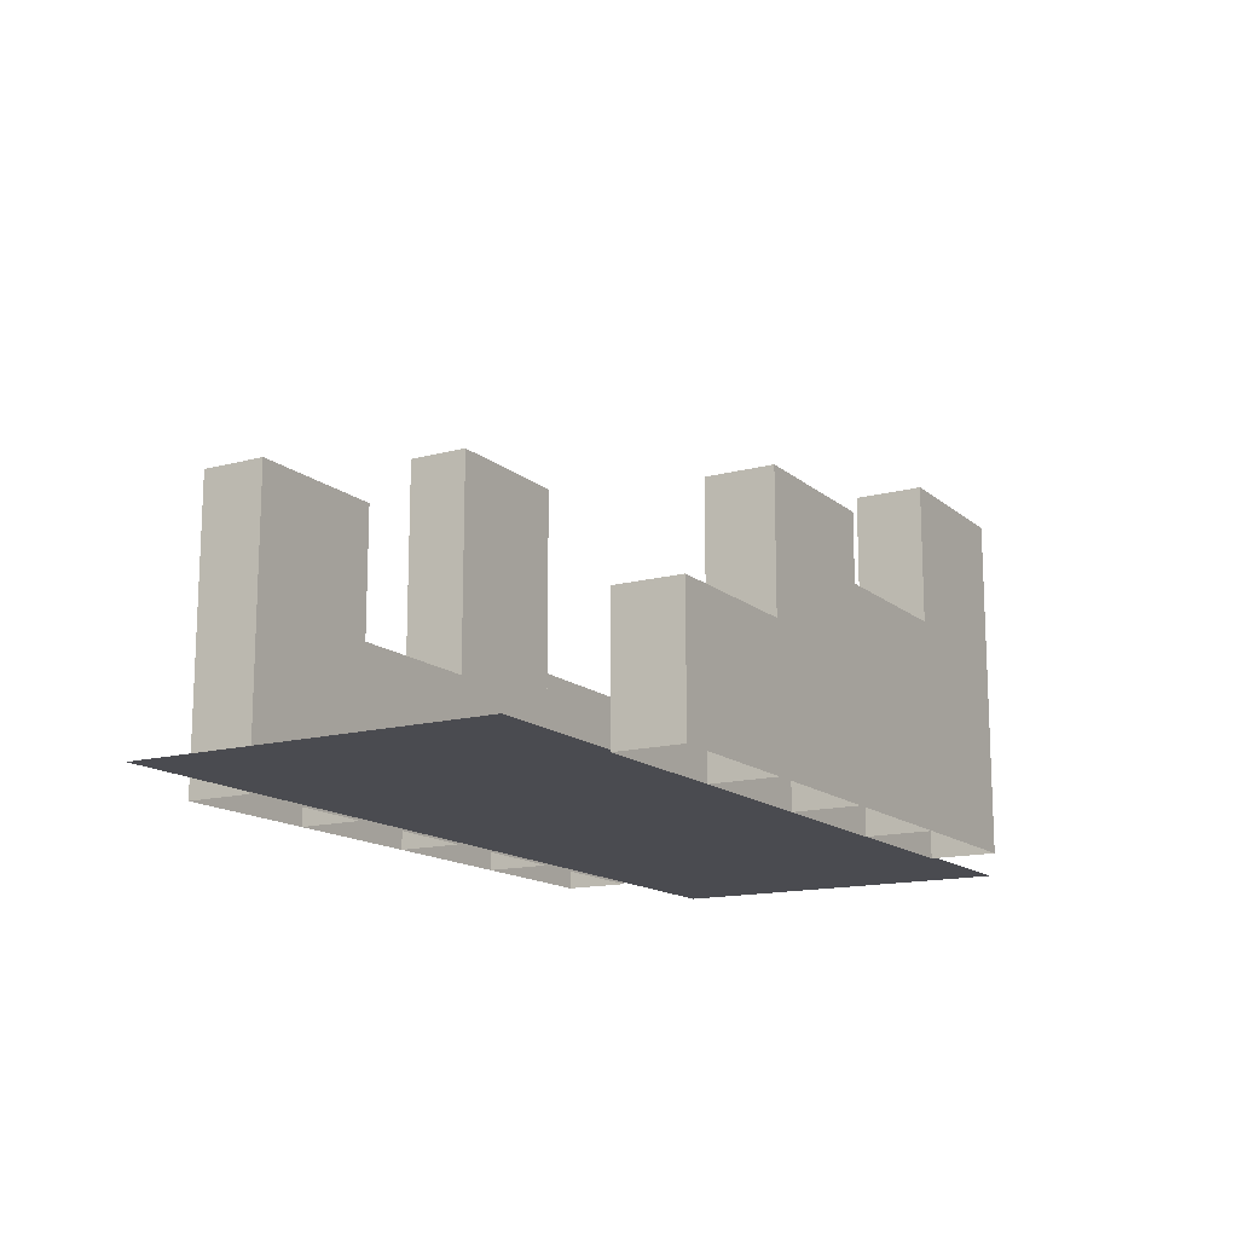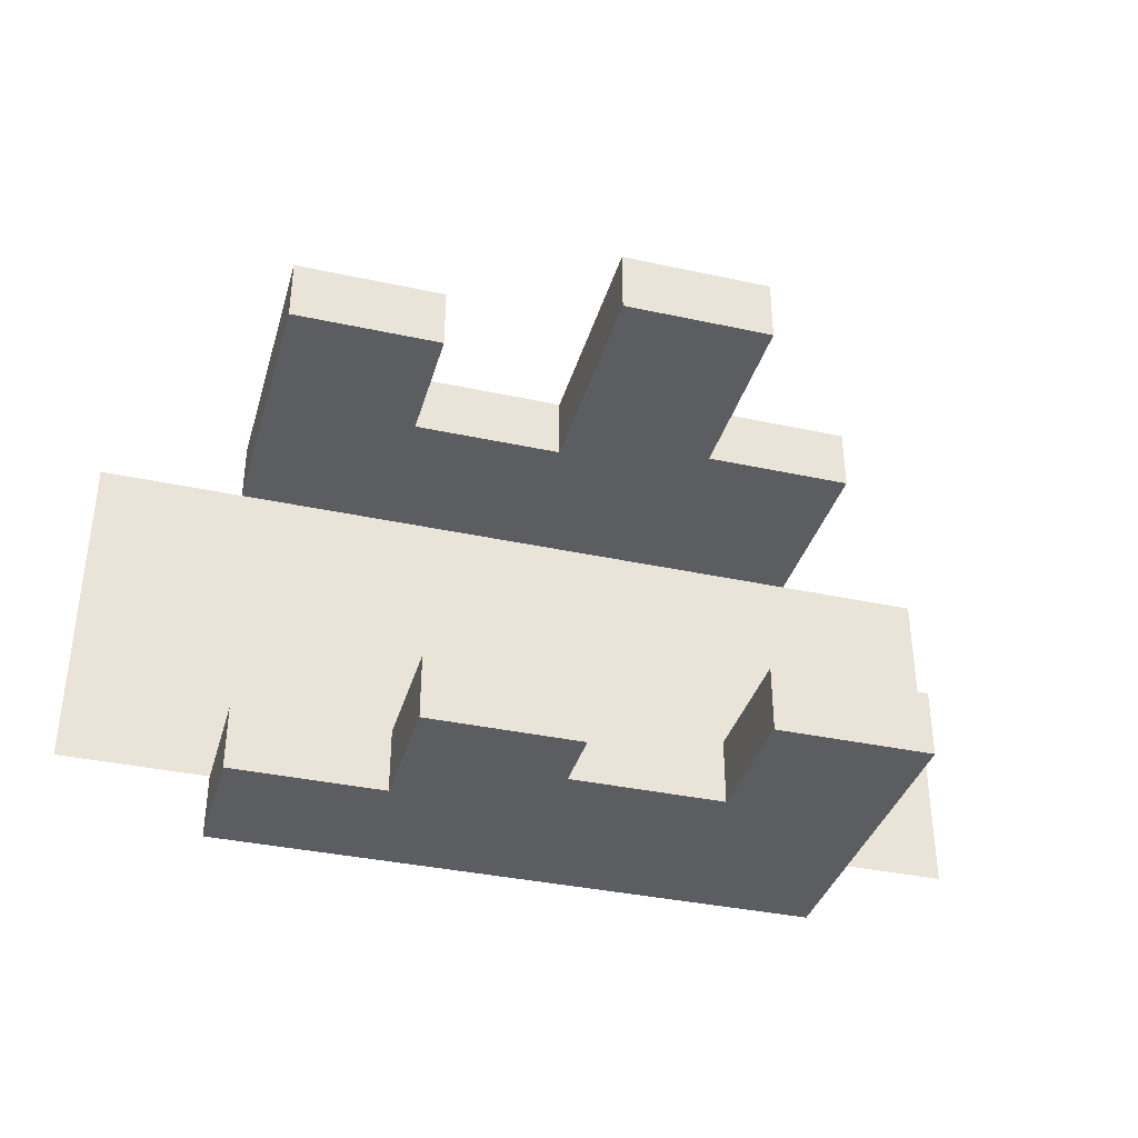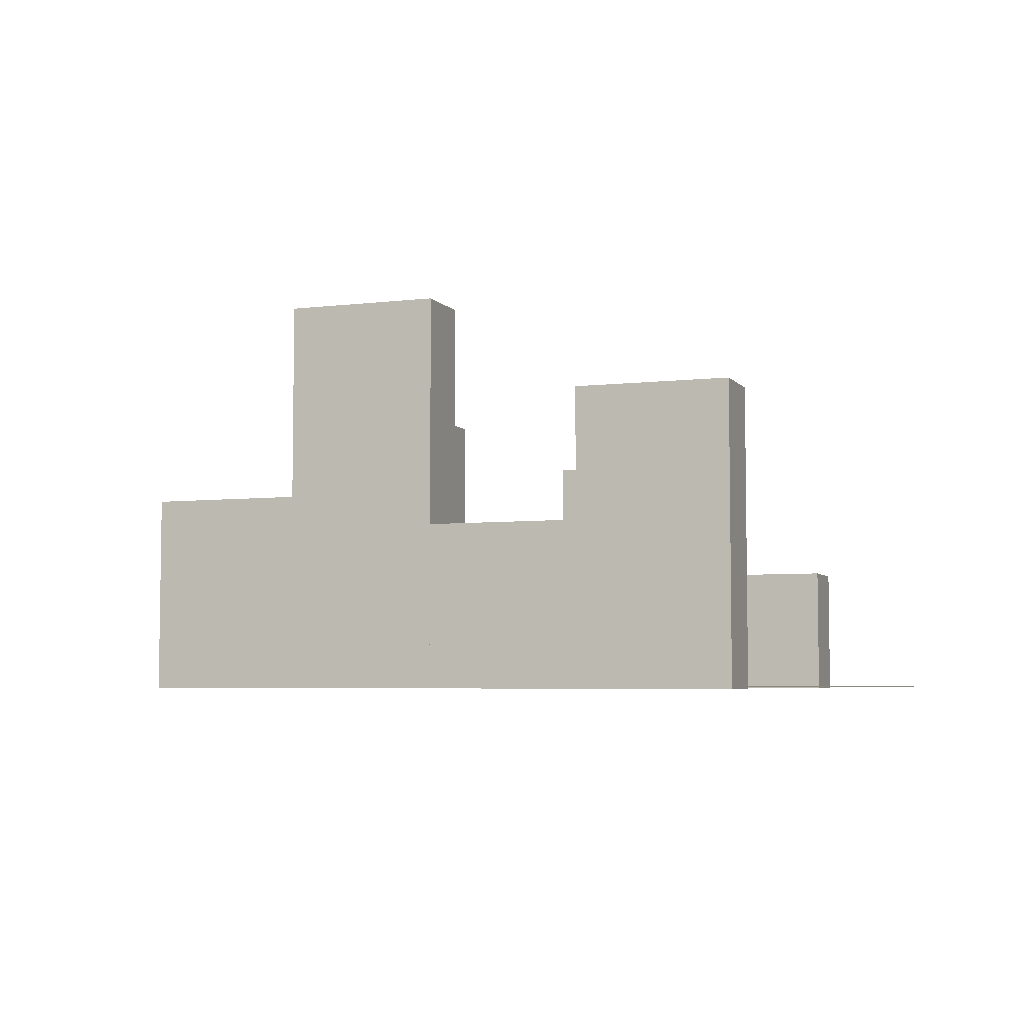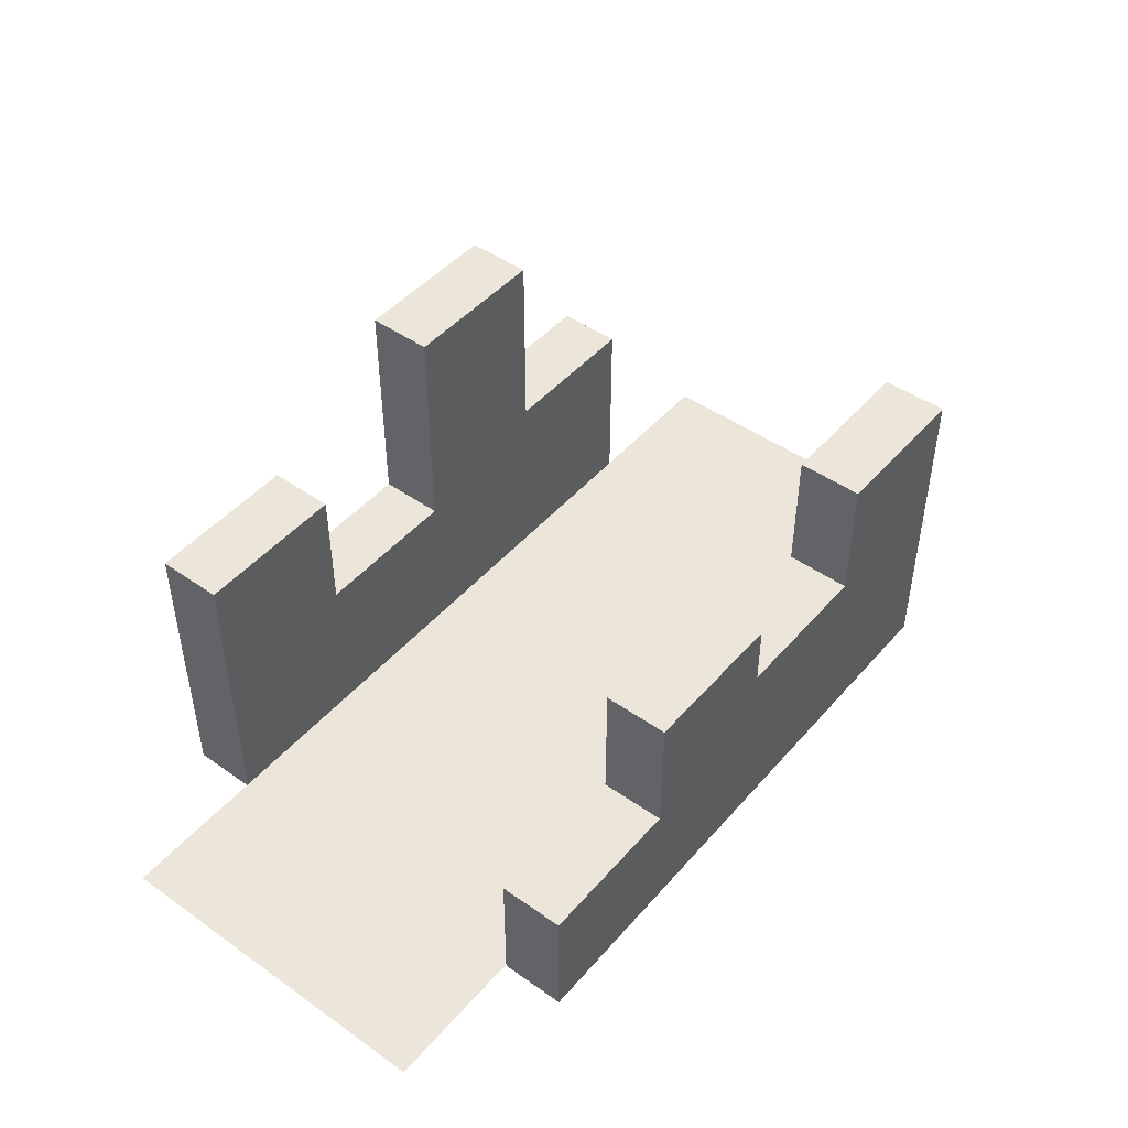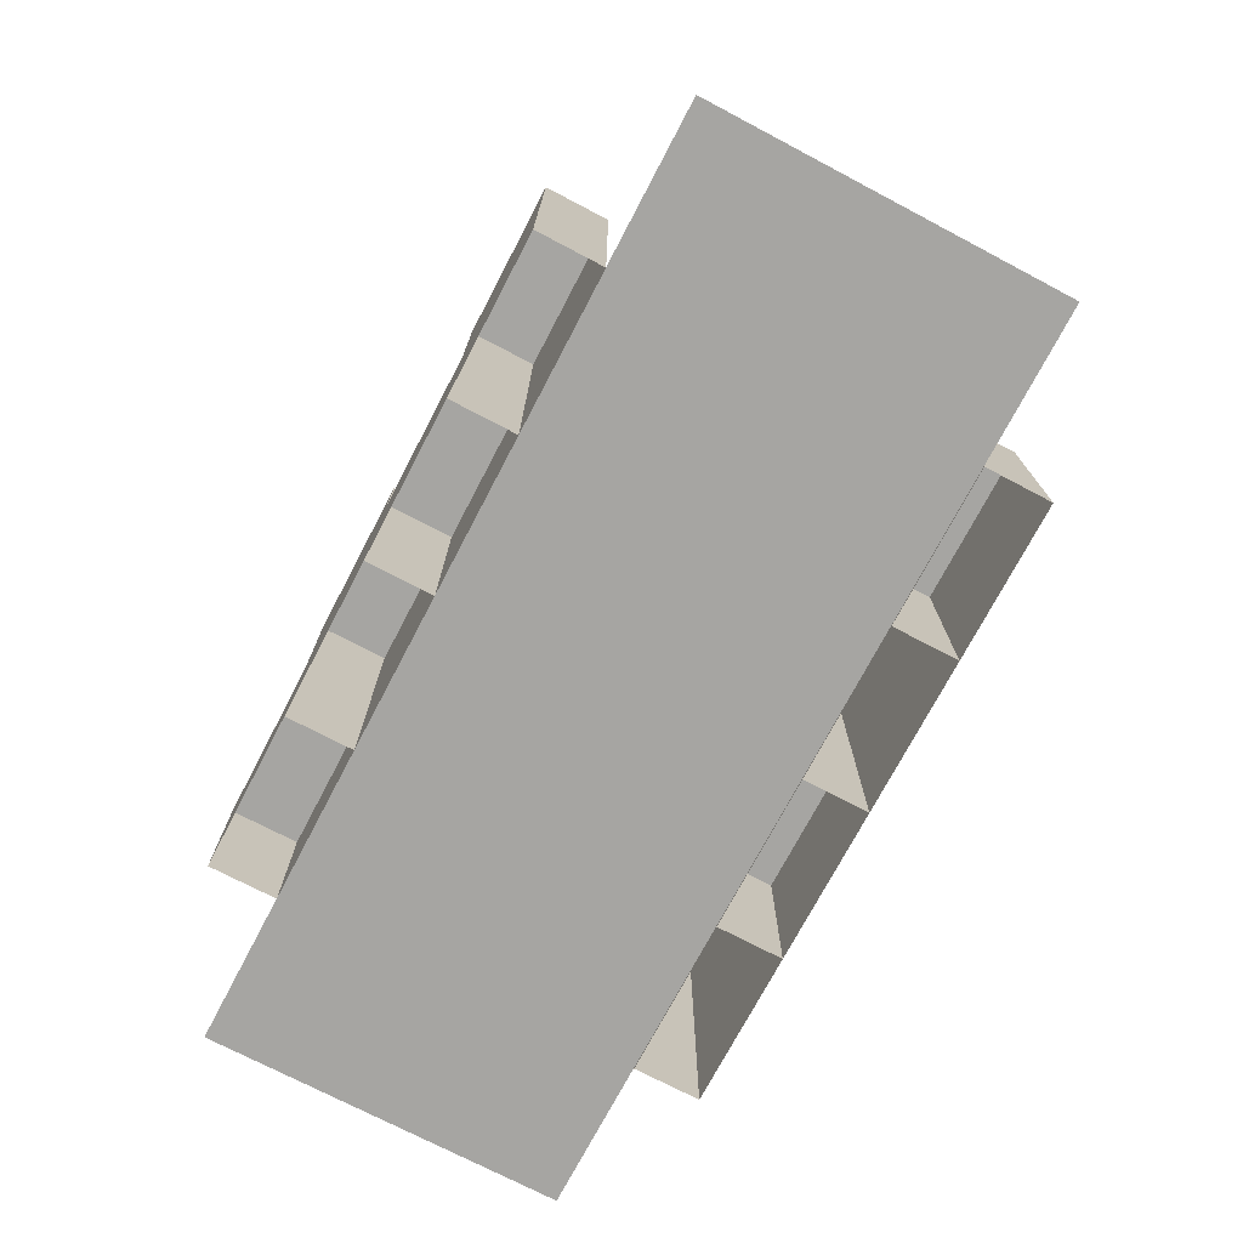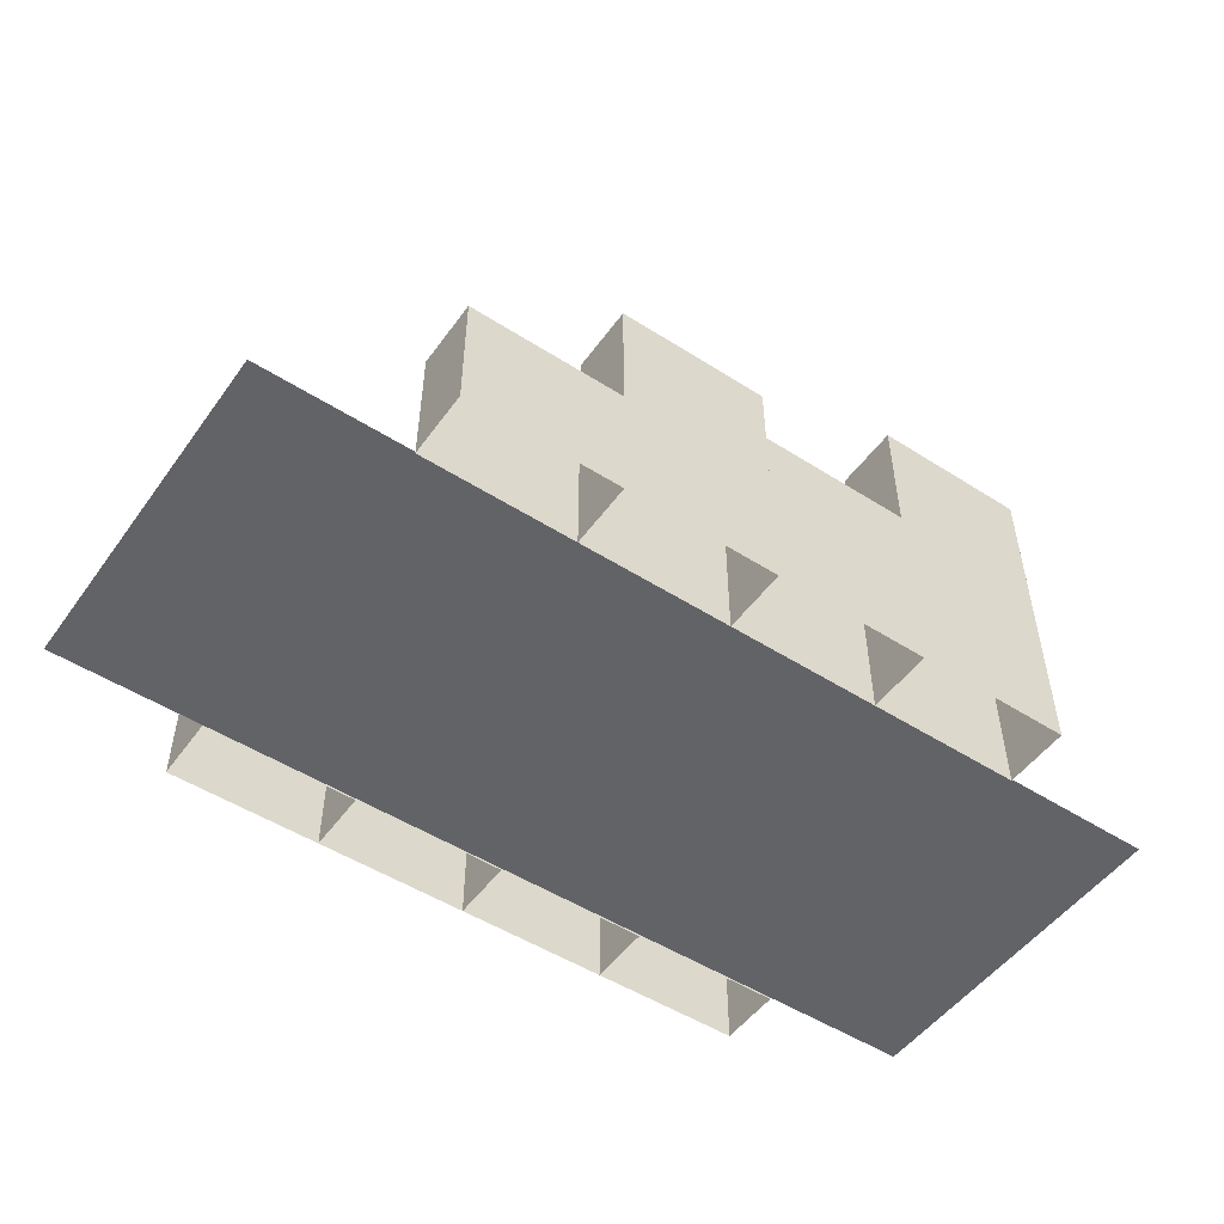
<metadata>
{"format":"obj","ext":"obj","renderer":"f3d","projection":"perspective","resolution":1024,"background":"white","views":[{"elev":-14.6,"azim":120.5,"up":"+Y"},{"elev":-36.6,"azim":164.3,"up":"+Z"},{"elev":-5.2,"azim":20.3,"up":"+Y"},{"elev":46.8,"azim":128.6,"up":"+Y"},{"elev":-73.6,"azim":-117.7,"up":"+Y"},{"elev":-50.9,"azim":145.2,"up":"+Y"}]}
</metadata>
<code>
g default
v -4.674 0 3.667
v -2.327 0 3.667
v -4.674 3 3.667
v -2.327 3 3.667
v -4.674 3 2.667
v -2.327 3 2.667
v -4.674 0 2.667
v -2.327 0 2.667
g pCube14
f 1 2 4 3
f 3 4 6 5
f 5 6 8 7
f 2 8 6 4
f 7 1 3 5
g default
v 2.366 0 -2.667
v 4.713 0 -2.667
v 2.366 2 -2.667
v 4.713 2 -2.667
v 2.366 2 -3.667
v 4.713 2 -3.667
v 2.366 0 -3.667
v 4.713 0 -3.667
g pCube13
f 9 10 12 11
f 11 12 14 13
f 13 14 16 15
f 10 16 14 12
f 15 9 11 13
g default
v 0.01892 0 3.667
v 2.366 0 3.667
v 0.01892 2.5 3.667
v 2.366 2.5 3.667
v 0.01892 2.5 2.667
v 2.366 2.5 2.667
v 0.01892 0 2.667
v 2.366 0 2.667
g pCube16
f 17 18 20 19
f 19 20 22 21
f 21 22 24 23
f 18 24 22 20
f 23 17 19 21
g default
v -2.327 0 3.667
v 0.02016 0 3.667
v -2.327 6 3.667
v 0.02016 6 3.667
v -2.327 6 2.667
v 0.02016 6 2.667
v -2.327 0 2.667
v 0.02016 0 2.667
g pCube15
f 25 26 28 27
f 27 28 30 29
f 29 30 32 31
f 26 32 30 28
f 31 25 27 29
g default
v -4.674 0 -2.667
v -2.327 0 -2.667
v -4.674 5 -2.667
v -2.327 5 -2.667
v -4.674 5 -3.667
v -2.327 5 -3.667
v -4.674 0 -3.667
v -2.327 0 -3.667
g pCube10
f 33 34 36 35
f 35 36 38 37
f 37 38 40 39
f 34 40 38 36
f 39 33 35 37
g default
v -2.327 0 -2.667
v 0.02016 0 -2.667
v -2.327 3 -2.667
v 0.02016 3 -2.667
v -2.327 3 -3.667
v 0.02016 3 -3.667
v -2.327 0 -3.667
v 0.02016 0 -3.667
g pCube11
f 41 42 44 43
f 43 44 46 45
f 45 46 48 47
f 42 48 46 44
f 47 41 43 45
g default
v 2.366 0 3.667
v 4.713 0 3.667
v 2.366 4.5 3.667
v 4.713 4.5 3.667
v 2.366 4.5 2.667
v 4.713 4.5 2.667
v 2.366 0 2.667
v 4.713 0 2.667
g pCube17
f 49 50 52 51
f 51 52 54 53
f 53 54 56 55
f 50 56 54 52
f 55 49 51 53
g default
v 0.01892 0 -2.667
v 2.366 0 -2.667
v 0.01892 4 -2.667
v 2.366 4 -2.667
v 0.01892 4 -3.667
v 2.366 4 -3.667
v 0.01892 0 -3.667
v 2.366 0 -3.667
g pCube12
f 57 58 60 59
f 59 60 62 61
f 61 62 64 63
f 58 64 62 60
f 63 57 59 61
g default
v -7 0.03 2.667
v -4.667 0.03 2.667
v -2.333 0.03 2.667
v 0 0.03 2.667
v 2.333 0.03 2.667
v 4.667 0.03 2.667
v 7 0.03 2.667
v -7 0.03 1.333
v -4.667 0.03 1.333
v -2.333 0.03 1.333
v 0 0.03 1.333
v 2.333 0.03 1.333
v 4.667 0.03 1.333
v 7 0.03 1.333
v -7 0.03 0
v -4.667 0.03 0
v -2.333 0.03 0
v 0 0.03 0
v 2.333 0.03 0
v 4.667 0.03 0
v 7 0.03 0
v -7 0.03 -1.333
v -4.667 0.03 -1.333
v -2.333 0.03 -1.333
v 0 0.03 -1.333
v 2.333 0.03 -1.333
v 4.667 0.03 -1.333
v 7 0.03 -1.333
v -7 0.03 -2.667
v -4.667 0.03 -2.667
v -2.333 0.03 -2.667
v 0 0.03 -2.667
v 2.333 0.03 -2.667
v 4.667 0.03 -2.667
v 7 0.03 -2.667
g polySurface3 pCube9
f 65 66 73 72
f 66 67 74 73
f 67 68 75 74
f 68 69 76 75
f 69 70 77 76
f 70 71 78 77
f 72 73 80 79
f 73 74 81 80
f 74 75 82 81
f 75 76 83 82
f 76 77 84 83
f 77 78 85 84
f 79 80 87 86
f 80 81 88 87
f 81 82 89 88
f 82 83 90 89
f 83 84 91 90
f 84 85 92 91
f 86 87 94 93
f 87 88 95 94
f 88 89 96 95
f 89 90 97 96
f 90 91 98 97
f 91 92 99 98

</code>
